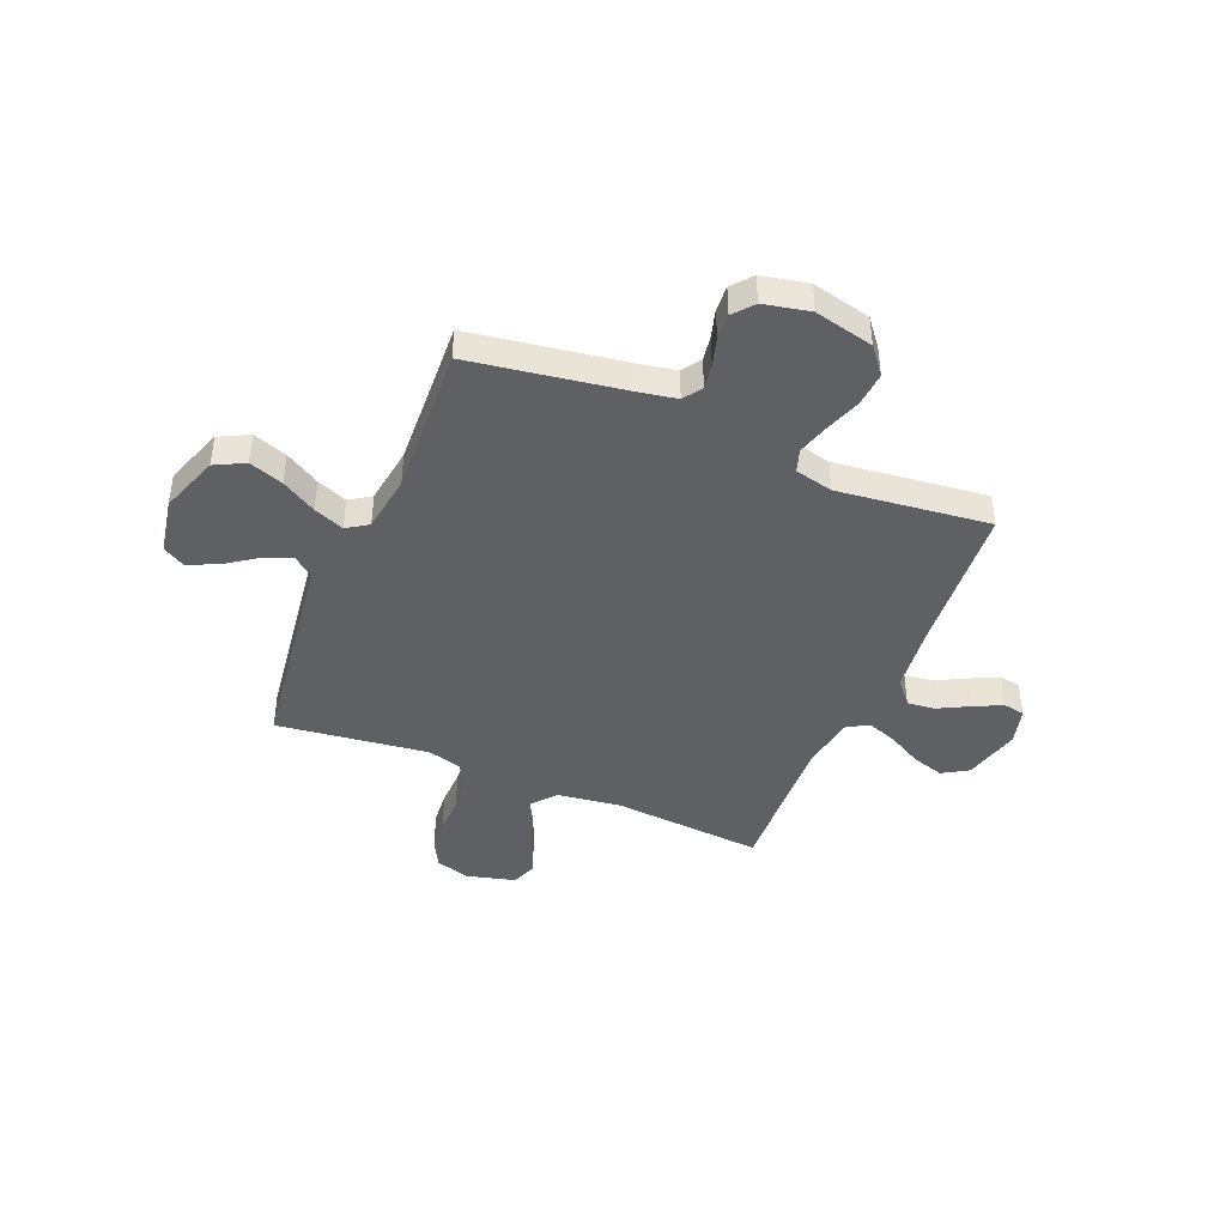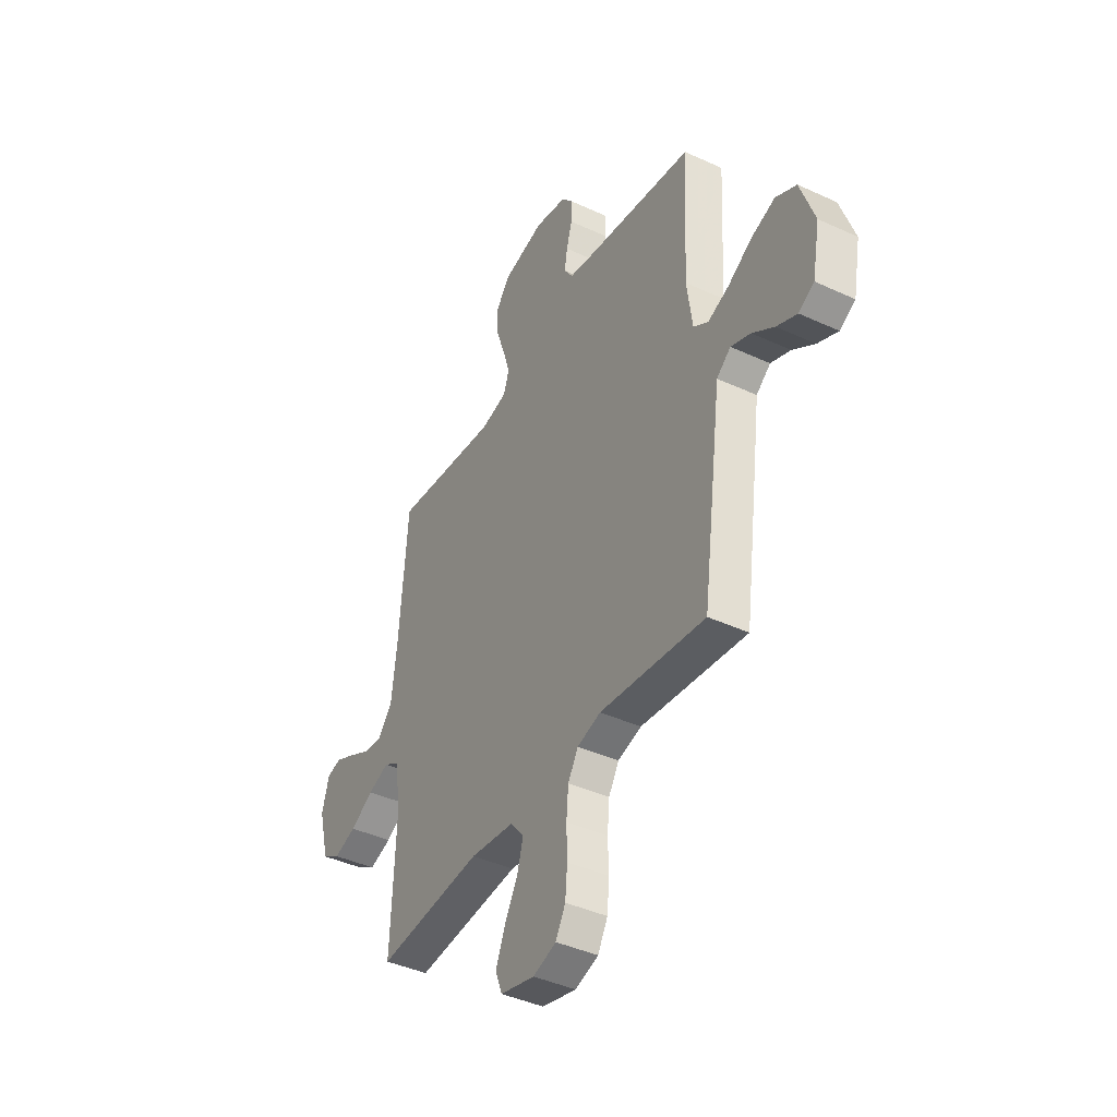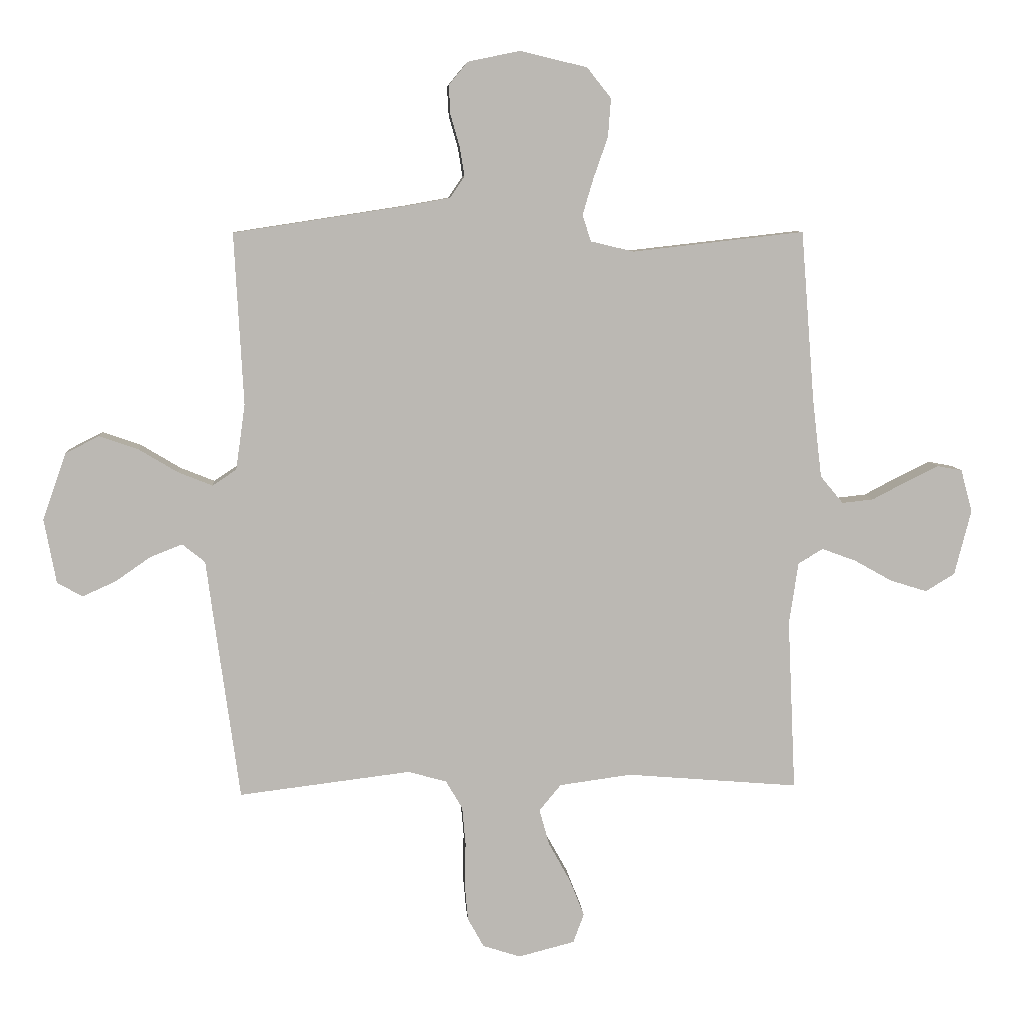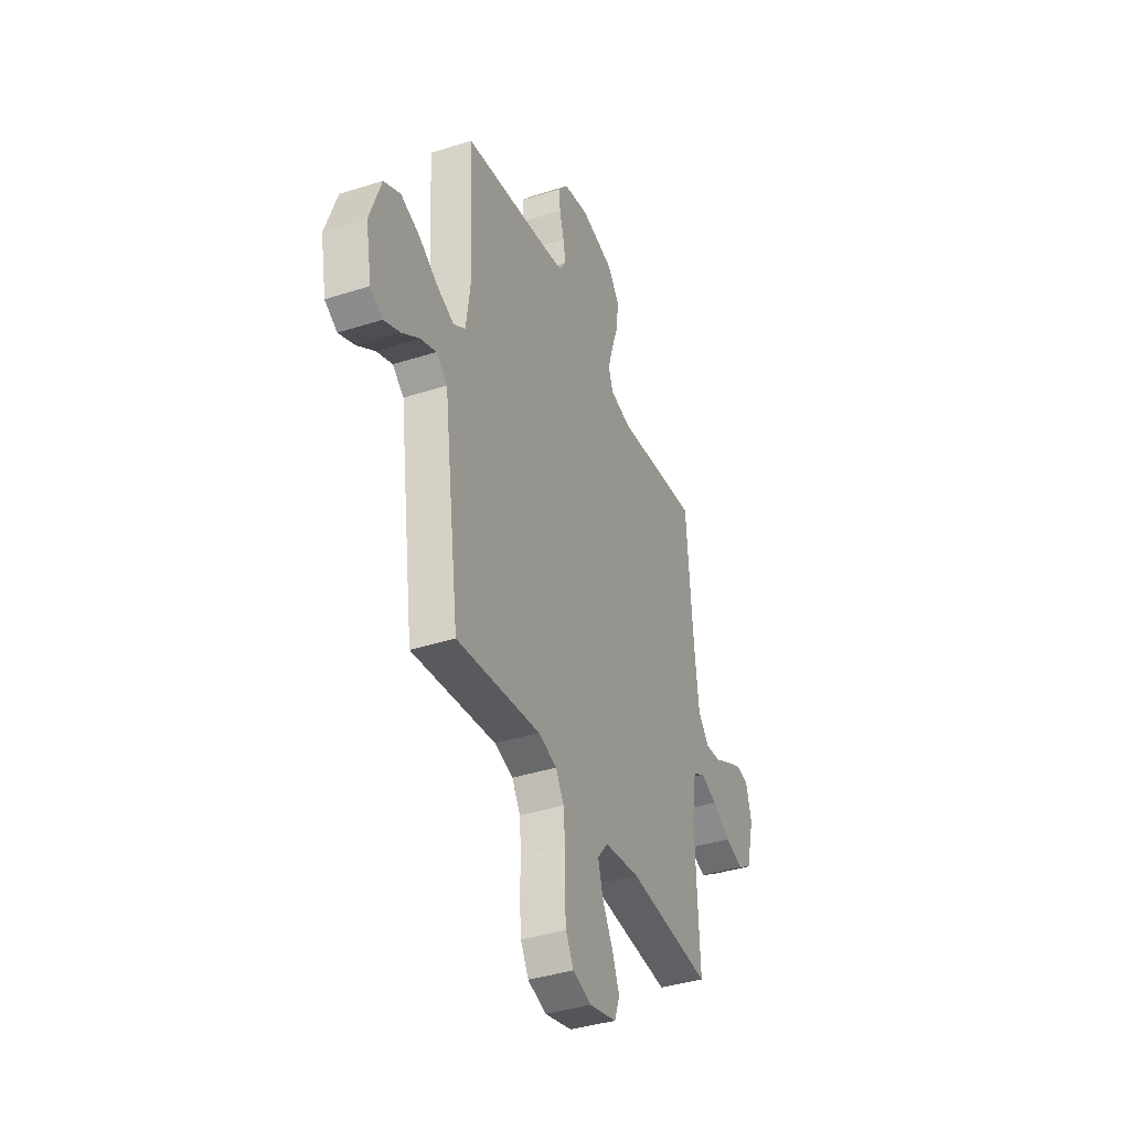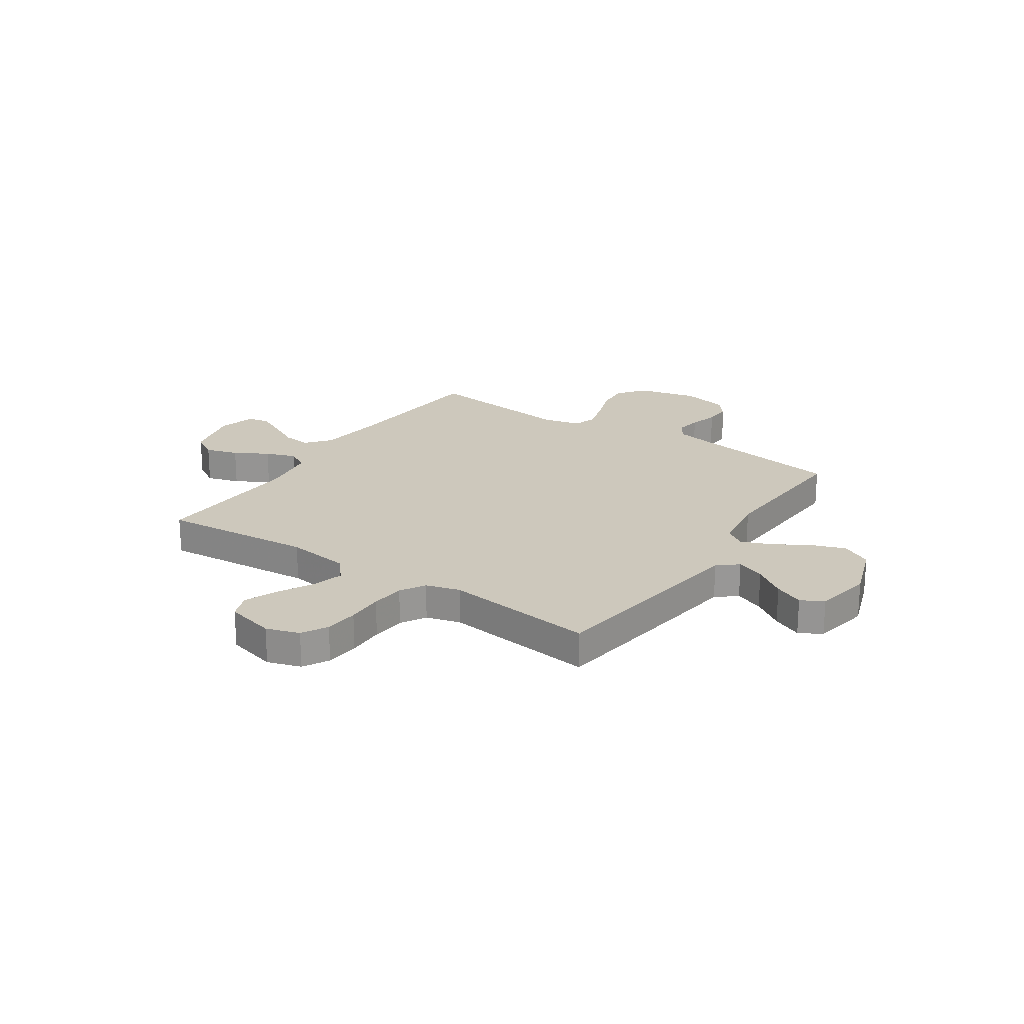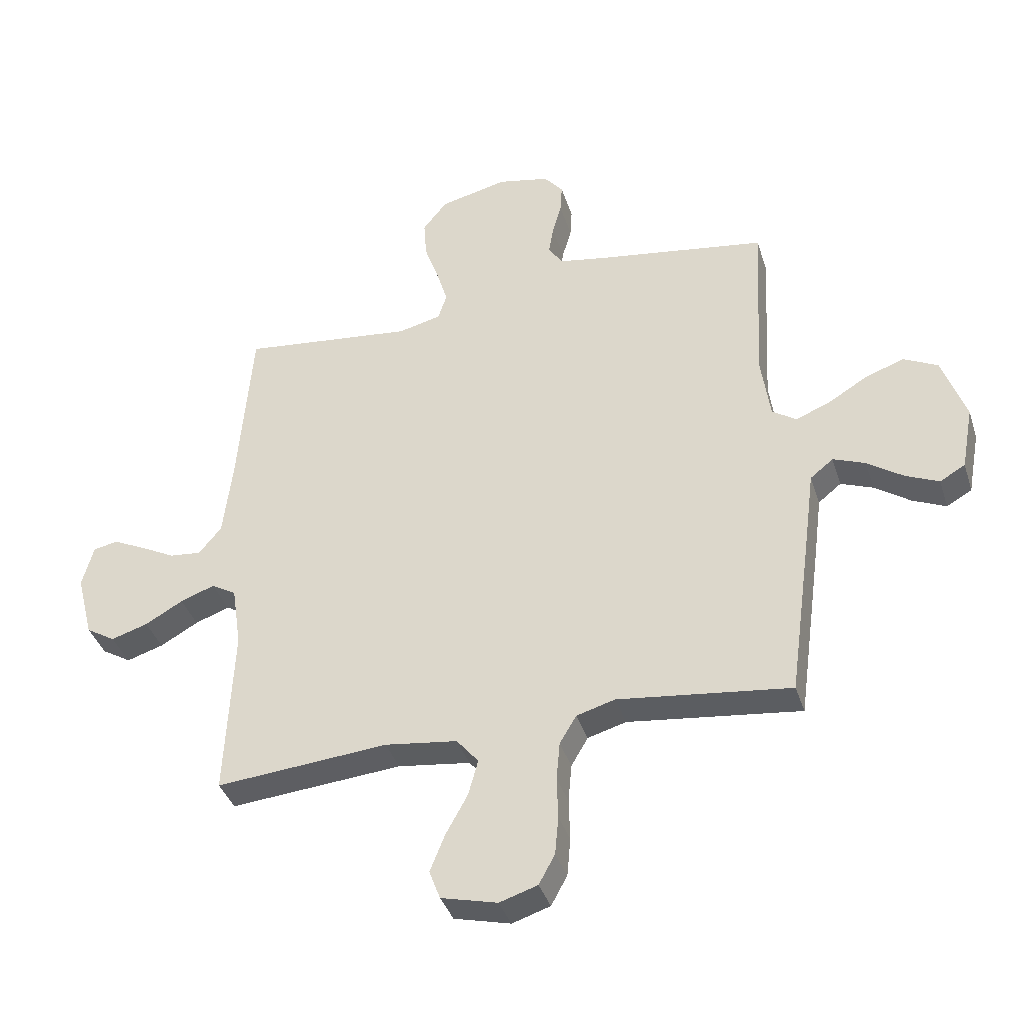
<metadata>
{"format":"obj","ext":"obj","renderer":"f3d","projection":"perspective","resolution":1024,"background":"white","views":[{"elev":-42.6,"azim":-22.5,"up":"+Y"},{"elev":-41.5,"azim":-119.2,"up":"+Z"},{"elev":7.6,"azim":-4.0,"up":"+Z"},{"elev":-38.6,"azim":-68.0,"up":"+Z"},{"elev":22.1,"azim":-146.1,"up":"+Y"},{"elev":-38.4,"azim":-162.9,"up":"+Z"}]}
</metadata>
<code>
v 0.5 0.07 -0.5
v 0.2 0.07 -0.475
v 0.074 0.07 -0.492
v 0.036 0.07 -0.538
v 0.053 0.07 -0.6
v 0.091 0.07 -0.669
v 0.117 0.07 -0.734
v 0.098 0.07 -0.785
v 0 0.07 -0.81
v -0.066 0.07 -0.789
v -0.094 0.07 -0.738
v -0.1 0.07 -0.671
v -0.098 0.07 -0.598
v -0.104 0.07 -0.531
v -0.133 0.07 -0.482
v -0.2 0.07 -0.463
v -0.5 0.07 -0.5
v -0.541 0.07 -0.2
v -0.557 0.07 -0.078
v -0.597 0.07 -0.046
v -0.653 0.07 -0.068
v -0.715 0.07 -0.111
v -0.773 0.07 -0.137
v -0.817 0.07 -0.112
v -0.838 0.07 0
v -0.797 0.07 0.117
v -0.738 0.07 0.147
v -0.67 0.07 0.123
v -0.602 0.07 0.082
v -0.542 0.07 0.058
v -0.5 0.07 0.086
v -0.484 0.07 0.2
v -0.5 0.07 0.5
v -0.2 0.07 0.546
v -0.122 0.07 0.56
v -0.097 0.07 0.597
v -0.105 0.07 0.647
v -0.121 0.07 0.703
v -0.124 0.07 0.754
v -0.091 0.07 0.794
v 0 0.07 0.813
v 0.117 0.07 0.785
v 0.159 0.07 0.732
v 0.154 0.07 0.665
v 0.129 0.07 0.594
v 0.11 0.07 0.53
v 0.125 0.07 0.484
v 0.2 0.07 0.466
v 0.5 0.07 0.5
v 0.524 0.07 0.2
v 0.54 0.07 0.065
v 0.58 0.07 0.017
v 0.635 0.07 0.023
v 0.696 0.07 0.055
v 0.752 0.07 0.082
v 0.795 0.07 0.074
v 0.815 0.07 0
v 0.786 0.07 -0.114
v 0.735 0.07 -0.145
v 0.671 0.07 -0.125
v 0.605 0.07 -0.088
v 0.545 0.07 -0.066
v 0.502 0.07 -0.092
v 0.486 0.07 -0.2
v 0.5 0 -0.5
v 0.2 0 -0.475
v 0.074 0 -0.492
v 0.036 0 -0.538
v 0.053 0 -0.6
v 0.091 0 -0.669
v 0.117 0 -0.734
v 0.098 0 -0.785
v 0 0 -0.81
v -0.066 0 -0.789
v -0.094 0 -0.738
v -0.1 0 -0.671
v -0.098 0 -0.598
v -0.104 0 -0.531
v -0.133 0 -0.482
v -0.2 0 -0.463
v -0.5 0 -0.5
v -0.541 0 -0.2
v -0.557 0 -0.078
v -0.597 0 -0.046
v -0.653 0 -0.068
v -0.715 0 -0.111
v -0.773 0 -0.137
v -0.817 0 -0.112
v -0.838 0 0
v -0.797 0 0.117
v -0.738 0 0.147
v -0.67 0 0.123
v -0.602 0 0.082
v -0.542 0 0.058
v -0.5 0 0.086
v -0.484 0 0.2
v -0.5 0 0.5
v -0.2 0 0.546
v -0.122 0 0.56
v -0.097 0 0.597
v -0.105 0 0.647
v -0.121 0 0.703
v -0.124 0 0.754
v -0.091 0 0.794
v 0 0 0.813
v 0.117 0 0.785
v 0.159 0 0.732
v 0.154 0 0.665
v 0.129 0 0.594
v 0.11 0 0.53
v 0.125 0 0.484
v 0.2 0 0.466
v 0.5 0 0.5
v 0.524 0 0.2
v 0.54 0 0.065
v 0.58 0 0.017
v 0.635 0 0.023
v 0.696 0 0.055
v 0.752 0 0.082
v 0.795 0 0.074
v 0.815 0 0
v 0.786 0 -0.114
v 0.735 0 -0.145
v 0.671 0 -0.125
v 0.605 0 -0.088
v 0.545 0 -0.066
v 0.502 0 -0.092
v 0.486 0 -0.2
f 59 60 61
f 58 59 61
f 57 58 61
f 56 57 61
f 55 56 61
f 54 55 61
f 53 54 61
f 52 53 61 62
f 51 52 62 63
f 48 49 50
f 50 51 63
f 48 50 63
f 47 48 63
f 43 44 45
f 42 43 45
f 41 42 45
f 40 41 45
f 39 40 45
f 38 39 45
f 37 38 45
f 36 37 45 46
f 35 36 46 47
f 32 33 34
f 47 63 64
f 35 47 64
f 34 35 64
f 32 34 64
f 31 32 64
f 27 28 29
f 26 27 29
f 25 26 29
f 24 25 29
f 23 24 29
f 22 23 29
f 21 22 29
f 20 21 29 30
f 16 17 18 19
f 15 16 19
f 11 12 13
f 10 11 13
f 9 10 13
f 8 9 13
f 7 8 13
f 6 7 13
f 5 6 13
f 4 5 13 14
f 3 4 14 15
f 64 1 2
f 31 64 2
f 30 31 2
f 20 30 2
f 19 20 2
f 2 3 15 19
f 125 124 123
f 125 123 122
f 125 122 121
f 125 121 120
f 125 120 119
f 125 119 118
f 125 118 117
f 126 125 117 116
f 127 126 116 115
f 114 113 112
f 127 115 114
f 127 114 112
f 127 112 111
f 109 108 107
f 109 107 106
f 109 106 105
f 109 105 104
f 109 104 103
f 109 103 102
f 109 102 101
f 110 109 101 100
f 111 110 100 99
f 98 97 96
f 128 127 111
f 128 111 99
f 128 99 98
f 128 98 96
f 128 96 95
f 93 92 91
f 93 91 90
f 93 90 89
f 93 89 88
f 93 88 87
f 93 87 86
f 93 86 85
f 94 93 85 84
f 83 82 81 80
f 83 80 79
f 77 76 75
f 77 75 74
f 77 74 73
f 77 73 72
f 77 72 71
f 77 71 70
f 77 70 69
f 78 77 69 68
f 79 78 68 67
f 66 65 128
f 66 128 95
f 66 95 94
f 66 94 84
f 66 84 83
f 83 79 67 66
f 1 65 66 2
f 2 66 67 3
f 3 67 68 4
f 4 68 69 5
f 5 69 70 6
f 6 70 71 7
f 7 71 72 8
f 8 72 73 9
f 9 73 74 10
f 10 74 75 11
f 11 75 76 12
f 12 76 77 13
f 13 77 78 14
f 14 78 79 15
f 15 79 80 16
f 16 80 81 17
f 17 81 82 18
f 18 82 83 19
f 19 83 84 20
f 20 84 85 21
f 21 85 86 22
f 22 86 87 23
f 23 87 88 24
f 24 88 89 25
f 25 89 90 26
f 26 90 91 27
f 27 91 92 28
f 28 92 93 29
f 29 93 94 30
f 30 94 95 31
f 31 95 96 32
f 32 96 97 33
f 33 97 98 34
f 34 98 99 35
f 35 99 100 36
f 36 100 101 37
f 37 101 102 38
f 38 102 103 39
f 39 103 104 40
f 40 104 105 41
f 41 105 106 42
f 42 106 107 43
f 43 107 108 44
f 44 108 109 45
f 45 109 110 46
f 46 110 111 47
f 47 111 112 48
f 48 112 113 49
f 49 113 114 50
f 50 114 115 51
f 51 115 116 52
f 52 116 117 53
f 53 117 118 54
f 54 118 119 55
f 55 119 120 56
f 56 120 121 57
f 57 121 122 58
f 58 122 123 59
f 59 123 124 60
f 60 124 125 61
f 61 125 126 62
f 62 126 127 63
f 63 127 128 64
f 64 128 65 1

</code>
